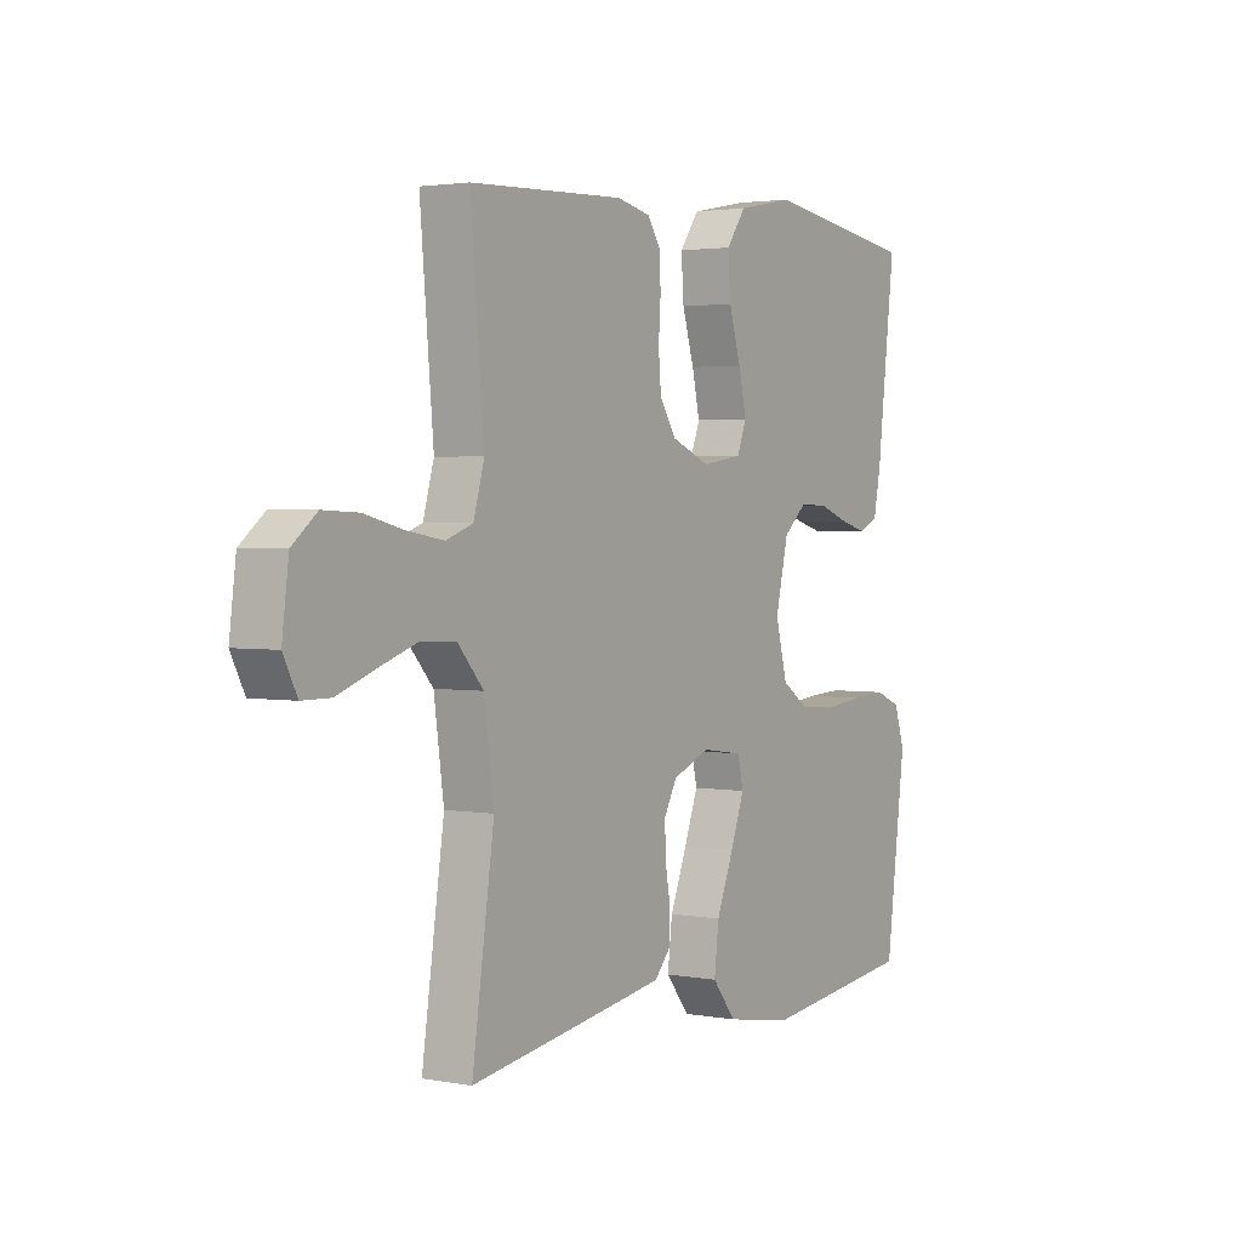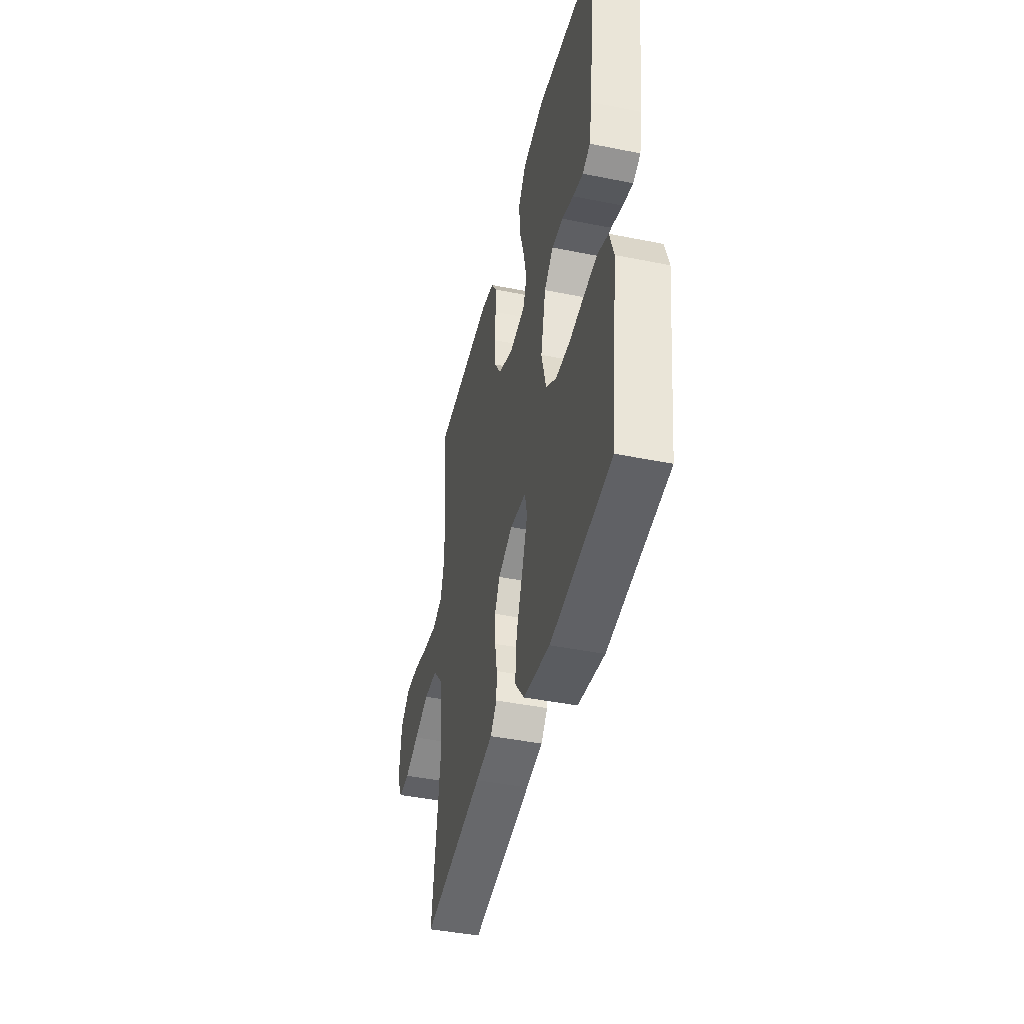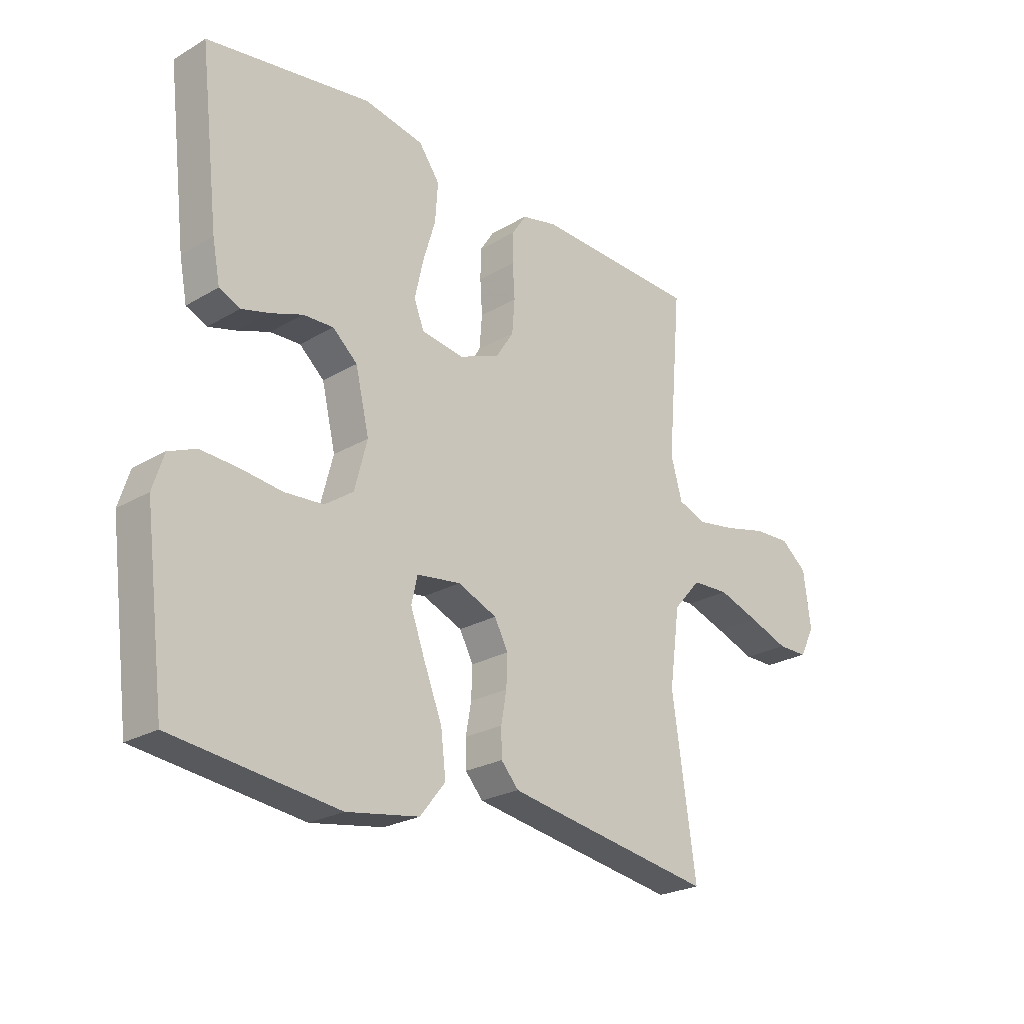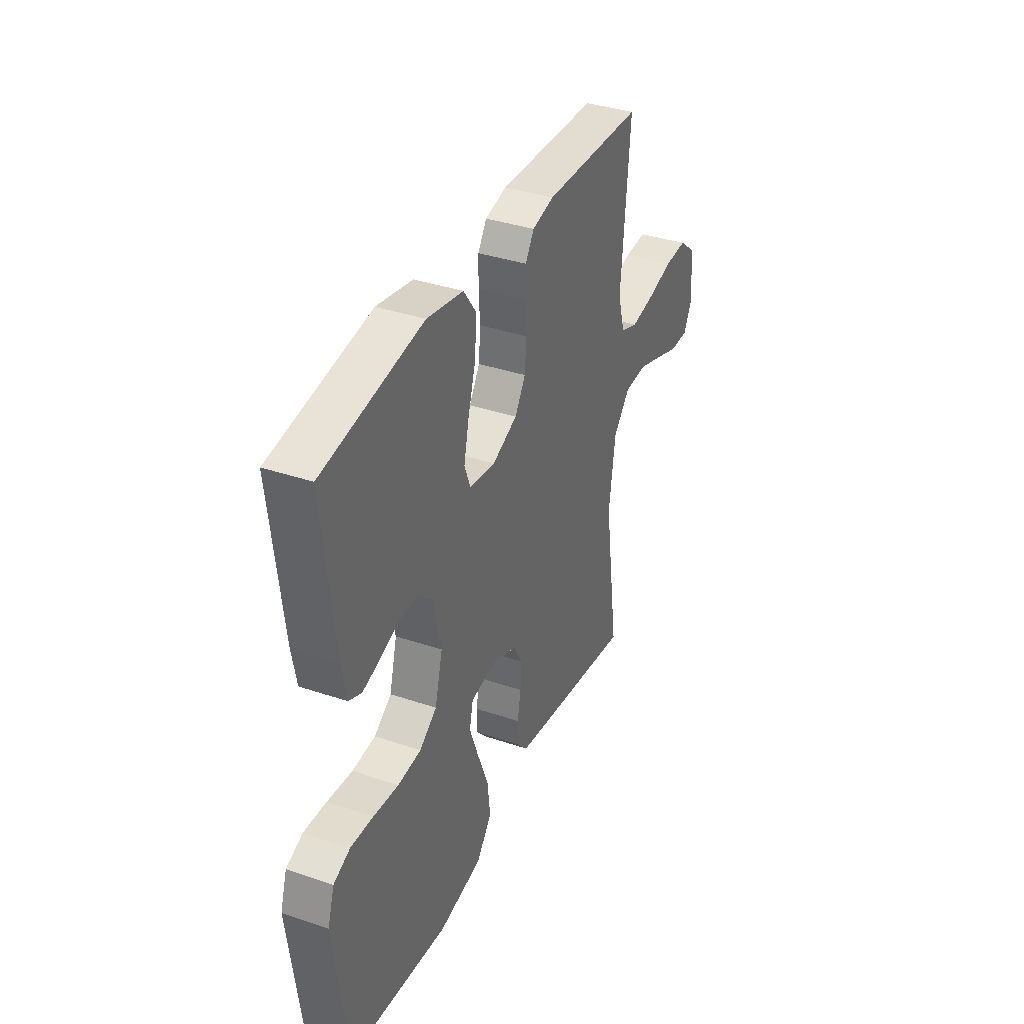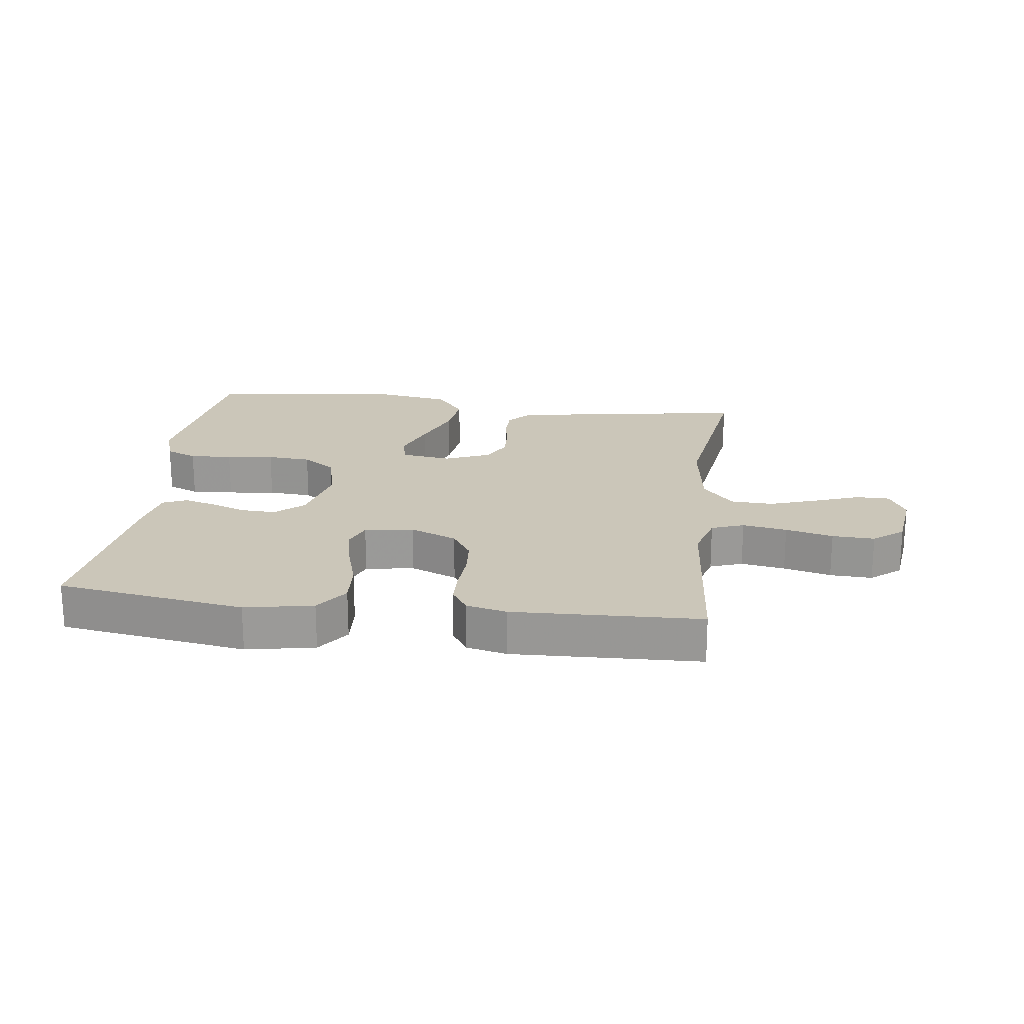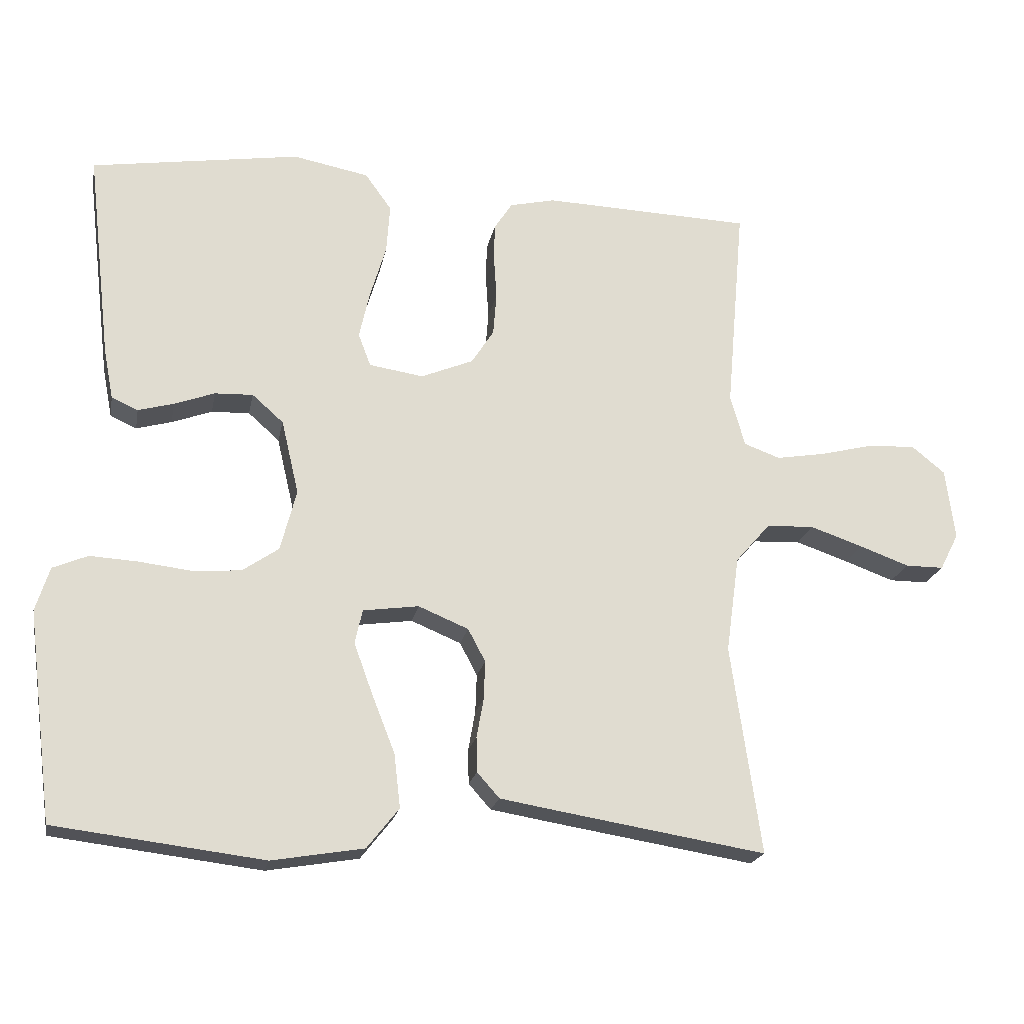
<metadata>
{"format":"obj","ext":"obj","renderer":"f3d","projection":"perspective","resolution":1024,"background":"white","views":[{"elev":2.4,"azim":123.1,"up":"+Z"},{"elev":-43.2,"azim":-103.4,"up":"+Z"},{"elev":-24.3,"azim":-45.9,"up":"+Z"},{"elev":36.9,"azim":-66.4,"up":"+Z"},{"elev":21.0,"azim":7.3,"up":"+Y"},{"elev":-20.4,"azim":-10.7,"up":"+Z"}]}
</metadata>
<code>
v -0.5 0.07 0.5
v -0.2 0.07 0.546
v -0.091 0.07 0.525
v -0.053 0.07 0.472
v -0.058 0.07 0.401
v -0.081 0.07 0.324
v -0.096 0.07 0.256
v -0.078 0.07 0.209
v 0 0.07 0.197
v 0.075 0.07 0.228
v 0.107 0.07 0.278
v 0.112 0.07 0.339
v 0.108 0.07 0.401
v 0.109 0.07 0.456
v 0.135 0.07 0.496
v 0.2 0.07 0.511
v 0.5 0.07 0.5
v 0.474 0.07 0.2
v 0.495 0.07 0.126
v 0.547 0.07 0.107
v 0.618 0.07 0.119
v 0.694 0.07 0.138
v 0.762 0.07 0.141
v 0.81 0.07 0.102
v 0.823 0.07 0
v 0.796 0.07 -0.053
v 0.741 0.07 -0.053
v 0.67 0.07 -0.027
v 0.594 0.07 -0.001
v 0.526 0.07 -0.004
v 0.476 0.07 -0.061
v 0.457 0.07 -0.2
v 0.5 0.07 -0.5
v 0.2 0.07 -0.451
v 0.118 0.07 -0.437
v 0.086 0.07 -0.401
v 0.085 0.07 -0.351
v 0.095 0.07 -0.295
v 0.097 0.07 -0.239
v 0.072 0.07 -0.192
v 0 0.07 -0.162
v -0.08 0.07 -0.173
v -0.091 0.07 -0.222
v -0.064 0.07 -0.296
v -0.031 0.07 -0.38
v -0.022 0.07 -0.457
v -0.068 0.07 -0.515
v -0.2 0.07 -0.537
v -0.5 0.07 -0.5
v -0.538 0.07 -0.2
v -0.518 0.07 -0.137
v -0.468 0.07 -0.116
v -0.4 0.07 -0.12
v -0.324 0.07 -0.129
v -0.254 0.07 -0.124
v -0.202 0.07 -0.088
v -0.179 0.07 0
v -0.204 0.07 0.107
v -0.249 0.07 0.147
v -0.304 0.07 0.145
v -0.362 0.07 0.124
v -0.413 0.07 0.11
v -0.451 0.07 0.127
v -0.465 0.07 0.2
v -0.5 0 0.5
v -0.2 0 0.546
v -0.091 0 0.525
v -0.053 0 0.472
v -0.058 0 0.401
v -0.081 0 0.324
v -0.096 0 0.256
v -0.078 0 0.209
v 0 0 0.197
v 0.075 0 0.228
v 0.107 0 0.278
v 0.112 0 0.339
v 0.108 0 0.401
v 0.109 0 0.456
v 0.135 0 0.496
v 0.2 0 0.511
v 0.5 0 0.5
v 0.474 0 0.2
v 0.495 0 0.126
v 0.547 0 0.107
v 0.618 0 0.119
v 0.694 0 0.138
v 0.762 0 0.141
v 0.81 0 0.102
v 0.823 0 0
v 0.796 0 -0.053
v 0.741 0 -0.053
v 0.67 0 -0.027
v 0.594 0 -0.001
v 0.526 0 -0.004
v 0.476 0 -0.061
v 0.457 0 -0.2
v 0.5 0 -0.5
v 0.2 0 -0.451
v 0.118 0 -0.437
v 0.086 0 -0.401
v 0.085 0 -0.351
v 0.095 0 -0.295
v 0.097 0 -0.239
v 0.072 0 -0.192
v 0 0 -0.162
v -0.08 0 -0.173
v -0.091 0 -0.222
v -0.064 0 -0.296
v -0.031 0 -0.38
v -0.022 0 -0.457
v -0.068 0 -0.515
v -0.2 0 -0.537
v -0.5 0 -0.5
v -0.538 0 -0.2
v -0.518 0 -0.137
v -0.468 0 -0.116
v -0.4 0 -0.12
v -0.324 0 -0.129
v -0.254 0 -0.124
v -0.202 0 -0.088
v -0.179 0 0
v -0.204 0 0.107
v -0.249 0 0.147
v -0.304 0 0.145
v -0.362 0 0.124
v -0.413 0 0.11
v -0.451 0 0.127
v -0.465 0 0.2
f 60 61 62 63
f 60 63 64 1
f 51 52 53 54
f 49 50 51 54
f 49 54 55
f 48 49 55 56
f 44 45 46 47
f 43 44 47 48
f 42 43 48 56
f 35 36 37 38
f 35 38 39
f 32 33 34 35
f 31 32 35 39
f 30 31 39 40
f 25 26 27 28
f 25 28 29
f 24 25 29
f 21 22 23 24
f 20 21 24 29
f 19 20 29 30
f 15 16 17 18
f 12 13 14 15
f 11 12 15 18
f 10 11 18 19
f 3 4 5 6
f 3 6 7
f 2 3 7
f 59 60 1 2
f 58 59 2 7
f 57 58 7 8
f 41 42 56 57
f 41 57 8 9
f 19 30 40 41
f 9 10 19 41
f 127 126 125 124
f 65 128 127 124
f 118 117 116 115
f 118 115 114 113
f 119 118 113
f 120 119 113 112
f 111 110 109 108
f 112 111 108 107
f 120 112 107 106
f 102 101 100 99
f 103 102 99
f 99 98 97 96
f 103 99 96 95
f 104 103 95 94
f 92 91 90 89
f 93 92 89
f 93 89 88
f 88 87 86 85
f 93 88 85 84
f 94 93 84 83
f 82 81 80 79
f 79 78 77 76
f 82 79 76 75
f 83 82 75 74
f 70 69 68 67
f 71 70 67
f 71 67 66
f 66 65 124 123
f 71 66 123 122
f 72 71 122 121
f 121 120 106 105
f 73 72 121 105
f 105 104 94 83
f 105 83 74 73
f 1 65 66 2
f 2 66 67 3
f 3 67 68 4
f 4 68 69 5
f 5 69 70 6
f 6 70 71 7
f 7 71 72 8
f 8 72 73 9
f 9 73 74 10
f 10 74 75 11
f 11 75 76 12
f 12 76 77 13
f 13 77 78 14
f 14 78 79 15
f 15 79 80 16
f 16 80 81 17
f 17 81 82 18
f 18 82 83 19
f 19 83 84 20
f 20 84 85 21
f 21 85 86 22
f 22 86 87 23
f 23 87 88 24
f 24 88 89 25
f 25 89 90 26
f 26 90 91 27
f 27 91 92 28
f 28 92 93 29
f 29 93 94 30
f 30 94 95 31
f 31 95 96 32
f 32 96 97 33
f 33 97 98 34
f 34 98 99 35
f 35 99 100 36
f 36 100 101 37
f 37 101 102 38
f 38 102 103 39
f 39 103 104 40
f 40 104 105 41
f 41 105 106 42
f 42 106 107 43
f 43 107 108 44
f 44 108 109 45
f 45 109 110 46
f 46 110 111 47
f 47 111 112 48
f 48 112 113 49
f 49 113 114 50
f 50 114 115 51
f 51 115 116 52
f 52 116 117 53
f 53 117 118 54
f 54 118 119 55
f 55 119 120 56
f 56 120 121 57
f 57 121 122 58
f 58 122 123 59
f 59 123 124 60
f 60 124 125 61
f 61 125 126 62
f 62 126 127 63
f 63 127 128 64
f 64 128 65 1

</code>
